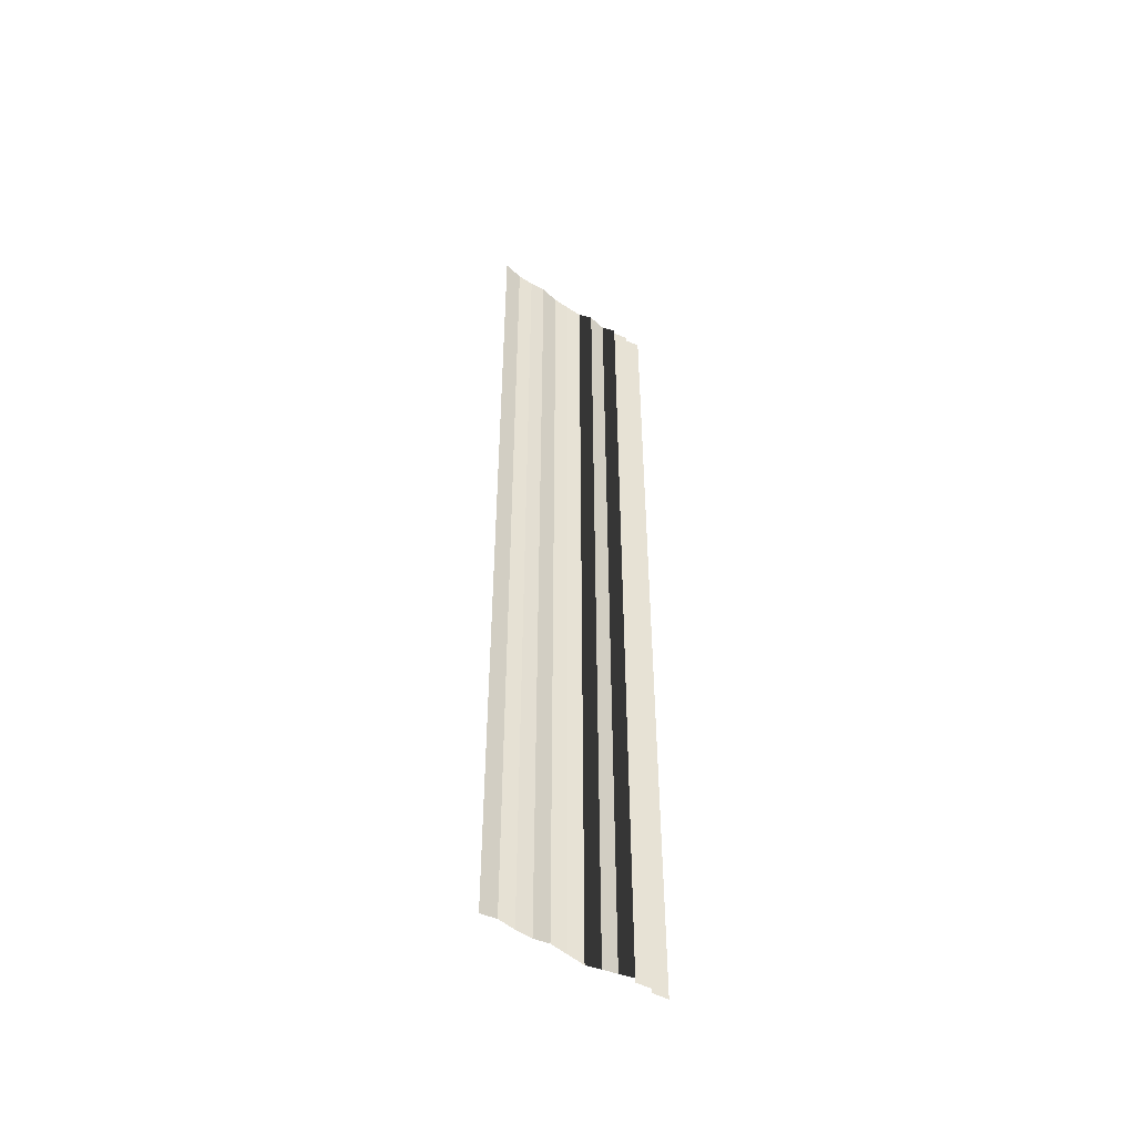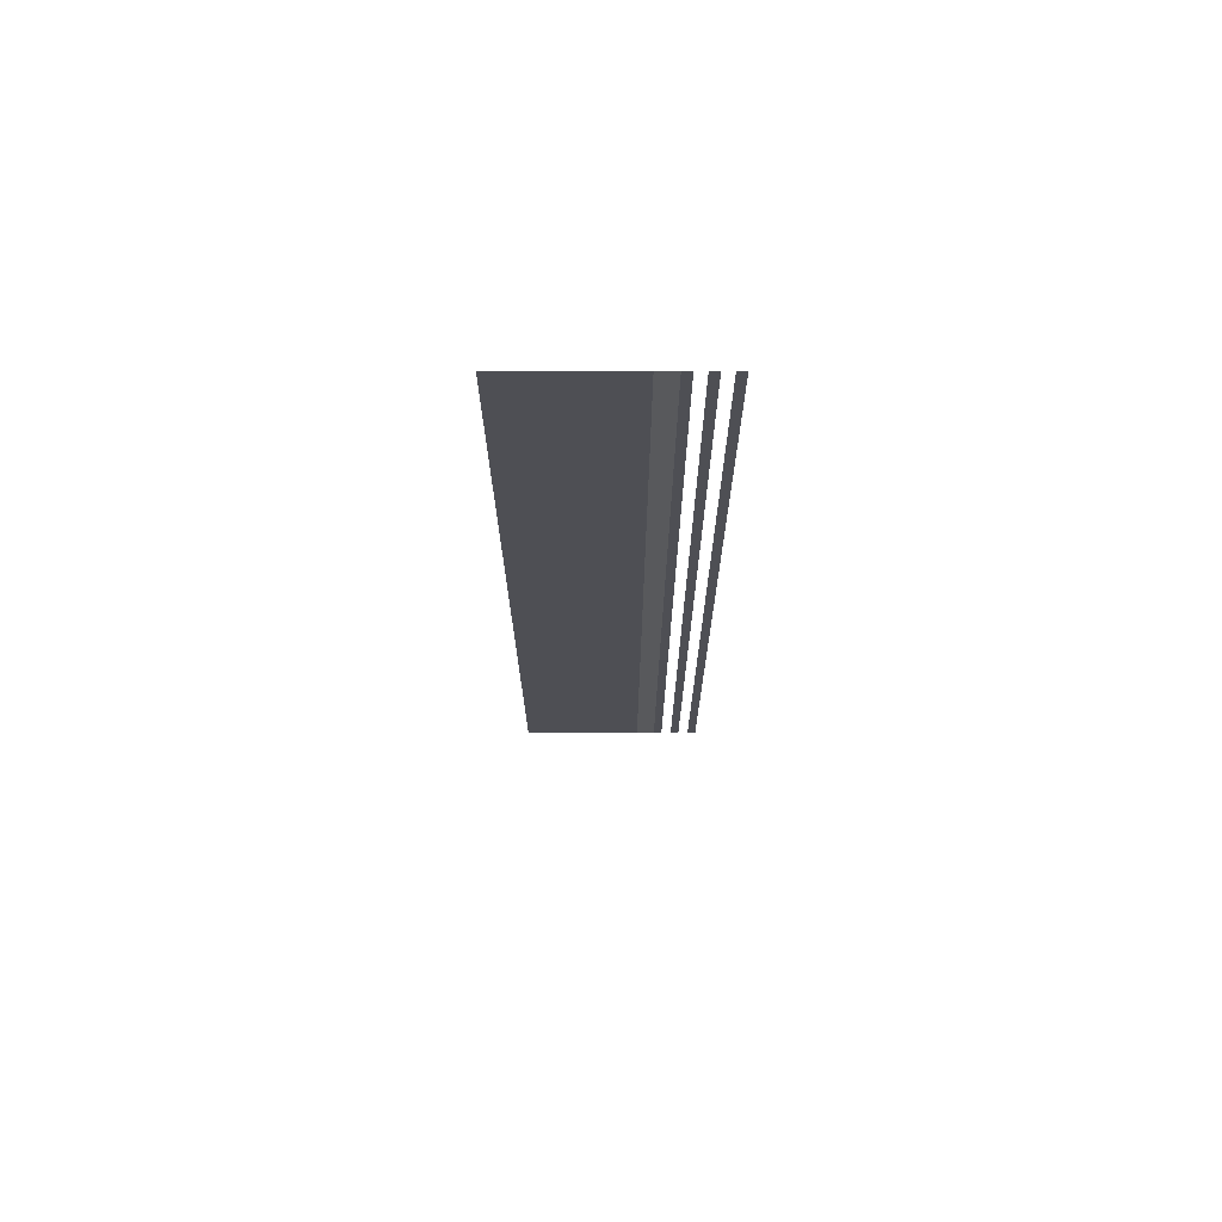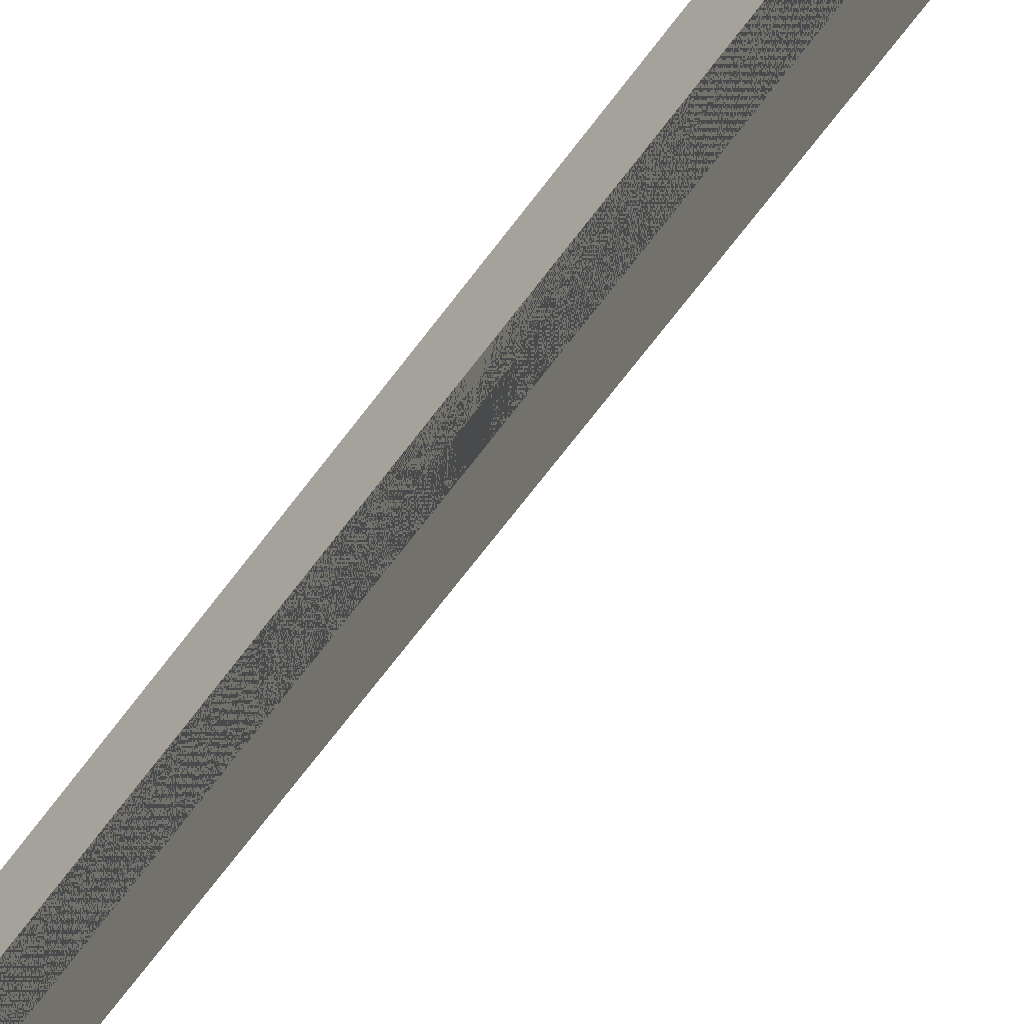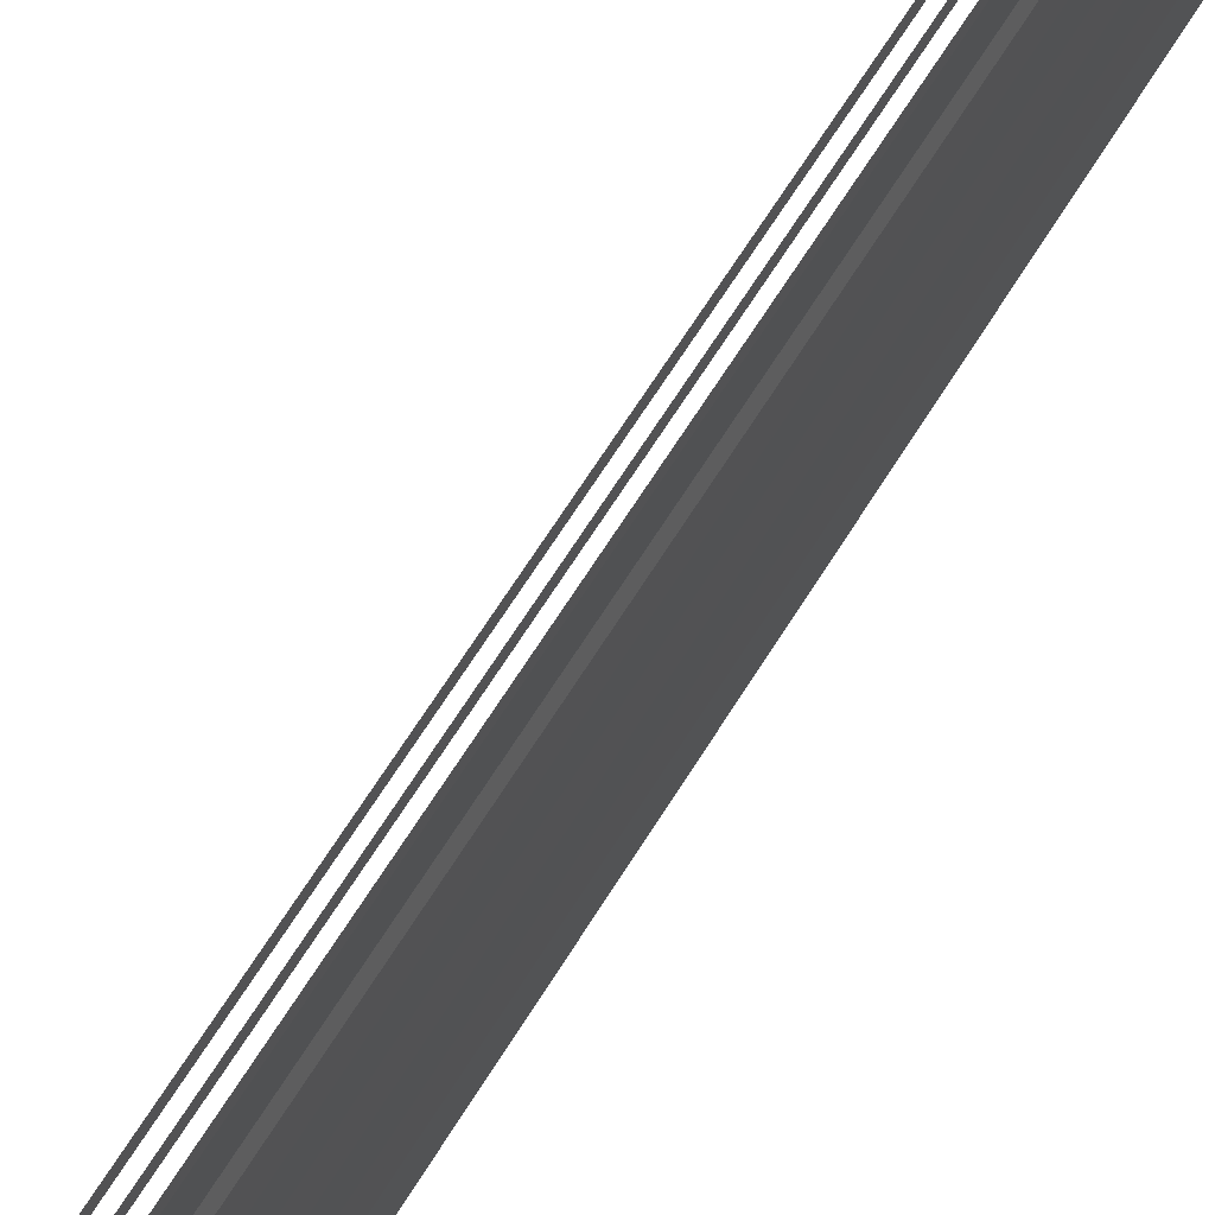
<metadata>
{"format":"obj","ext":"obj","renderer":"f3d","projection":"perspective","resolution":1024,"background":"white","views":[{"elev":-49.7,"azim":-124.6,"up":"+Y"},{"elev":71.9,"azim":-84.2,"up":"+Y"},{"elev":-63.3,"azim":144.1,"up":"+Z"},{"elev":57.0,"azim":29.9,"up":"+Z"}]}
</metadata>
<code>
o 5440
v 2244 1880 16.46
v 2244 1880 16.46
v 2244 1880 16.46
v 2244 1880 16.46
v 2244 1880 16.46
v 2244 1880 16.46
v 2244 1880 16.46
v 2244 1880 16.46
v 2244 1880 16.46
v 2244 1880 16.46
v 2244 1880 16.46
v 2244 1880 16.46
v 2244 1880 16.46
v 2244 1880 16.46
v 2244 1880 16.46
v 2244 1880 16.46
v 2244 1880 16.46
v 2244 1880 16.46
v 2244 1880 16.46
v 2244 1880 16.46
v 2244 1880 16.46
v 2244 1880 16.46
v 2244 1880 16.46
v 2244 1880 16.46
v 2244 1880 16.46
v 2244 1880 16.46
v 2244 1880 16.46
v 2244 1880 16.46
v 2244 1880 16.46
v 2244 1880 16.46
v 2244 1880 16.46
v 2244 1880 16.46
v 2244 1880 16.46
v 2244 1880 16.46
v 2244 1880 16.46
v 2244 1880 16.46
v 2244 1880 16.46
v 2244 1880 16.46
v 2244 1880 16.46
v 2244 1880 16.46
v 2244 1880 16.46
v 2244 1880 16.46
v 2244 1880 16.46
v 2244 1880 16.46
v 2244 1880 16.46
v 2244 1880 16.46
v 2244 1880 16.46
v 2244 1880 16.46
v 2244 1880 16.46
v 2244 1880 16.46
v 2244 1880 16.46
v 2244 1880 16.46
v 2244 1880 16.46
v 2244 1880 16.46
v 2244 1880 16.46
v 2244 1880 16.46
v 2244 1880 16.46
v 2244 1880 16.46
v 2244 1880 16.46
v 2244 1880 16.46
v 2244 1880 16.46
v 2244 1880 16.46
v 2244 1880 16.46
v 2244 1880 16.46
v 2244 1880 16.46
v 2244 1880 16.46
v 2244 1880 16.46
v 2244 1880 16.46
v 2244 1880 16.46
v 2244 1880 16.46
v 2244 1880 16.46
v 2244 1880 16.46
v 2244 1880 16.46
v 2244 1880 16.46
v 2244 1880 16.46
v 2244 1880 16.46
v 2244 1880 16.46
v 2244 1880 16.46
v 2244 1880 16.46
v 2244 1880 16.46
v 2244 1880 16.46
v 2244 1880 16.46
v 2244 1880 16.46
v 2244 1880 16.46
v 2244 1880 16.46
v 2244 1880 16.46
v 2244 1880 16.46
v 2244 1880 16.46
v 2244 1880 16.46
v 2244 1880 16.46
v 2244 1880 16.46
v 2244 1880 16.46
v 2244 1880 16.46
v 2244 1880 16.46
v 2244 1880 16.46
v 2244 1880 16.46
v 2244 1880 16.46
v 2244 1880 16.46
v 2244 1880 16.46
v 2244 1880 16.46
v 2244 1880 16.46
v 2244 1880 16.46
v 2244 1880 16.46
v 2244 1880 16.46
v 2244 1880 16.46
v 2244 1880 16.46
v 2244 1880 16.46
v 2244 1880 16.46
v 2244 1880 16.46
v 2244 1880 16.46
f 1 2 3
f 3 4 5
f 6 7 8
f 8 9 10
f 11 12 13
f 13 14 15
f 16 17 18
f 18 19 20
f 21 22 23
f 23 24 25
f 26 27 28
f 28 29 30
f 31 32 33
f 33 34 35
f 36 37 38
f 38 39 40
f 41 42 43
f 43 44 45
f 46 47 48
f 48 49 50
f 51 52 53
f 53 54 55
f 56 57 58
f 58 59 60
f 61 62 63
f 63 64 65
f 66 67 68
f 68 69 70
f 71 72 73
f 73 74 75
f 76 77 78
f 78 79 80
f 81 82 83
f 83 84 85
f 86 87 88
f 88 89 90
f 91 92 93
f 93 94 95
f 96 97 98
f 98 99 100
f 101 102 103
f 103 104 105
f 106 107 108
f 108 109 110

</code>
